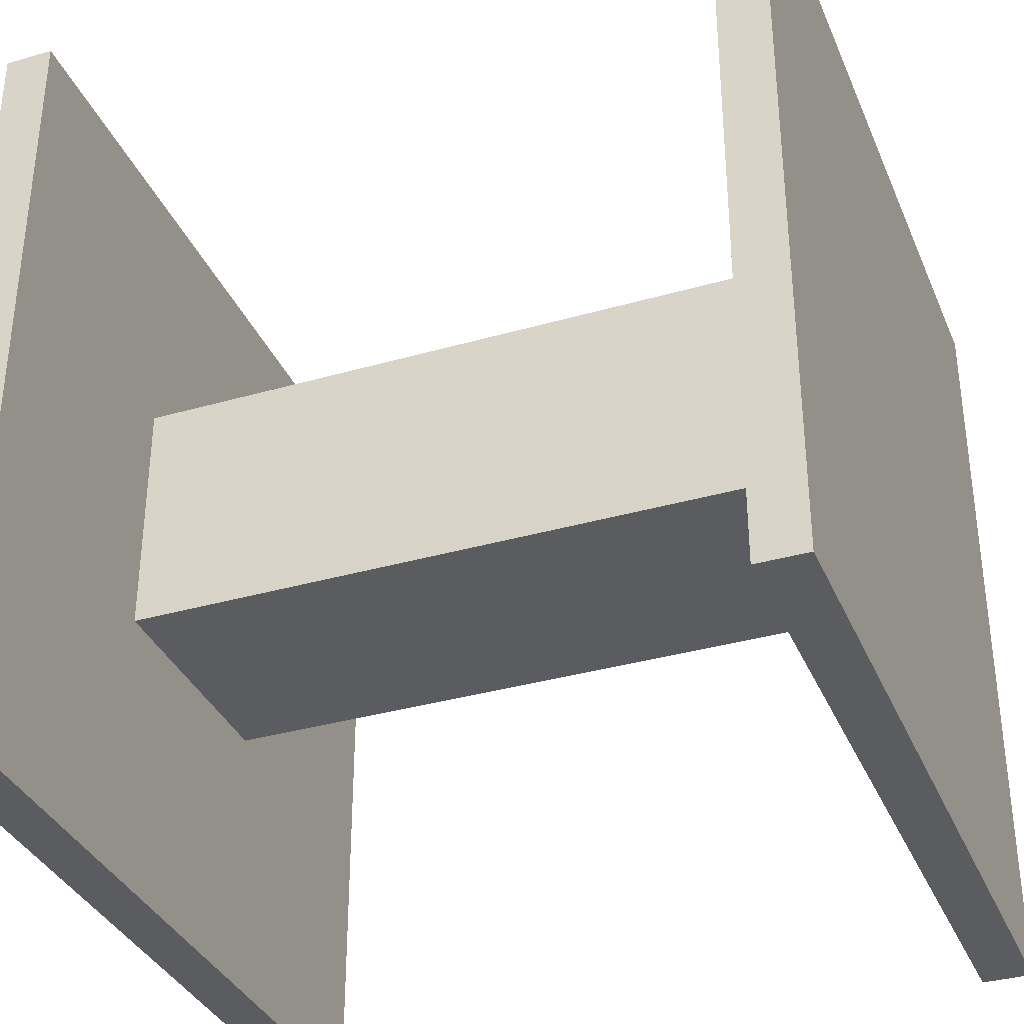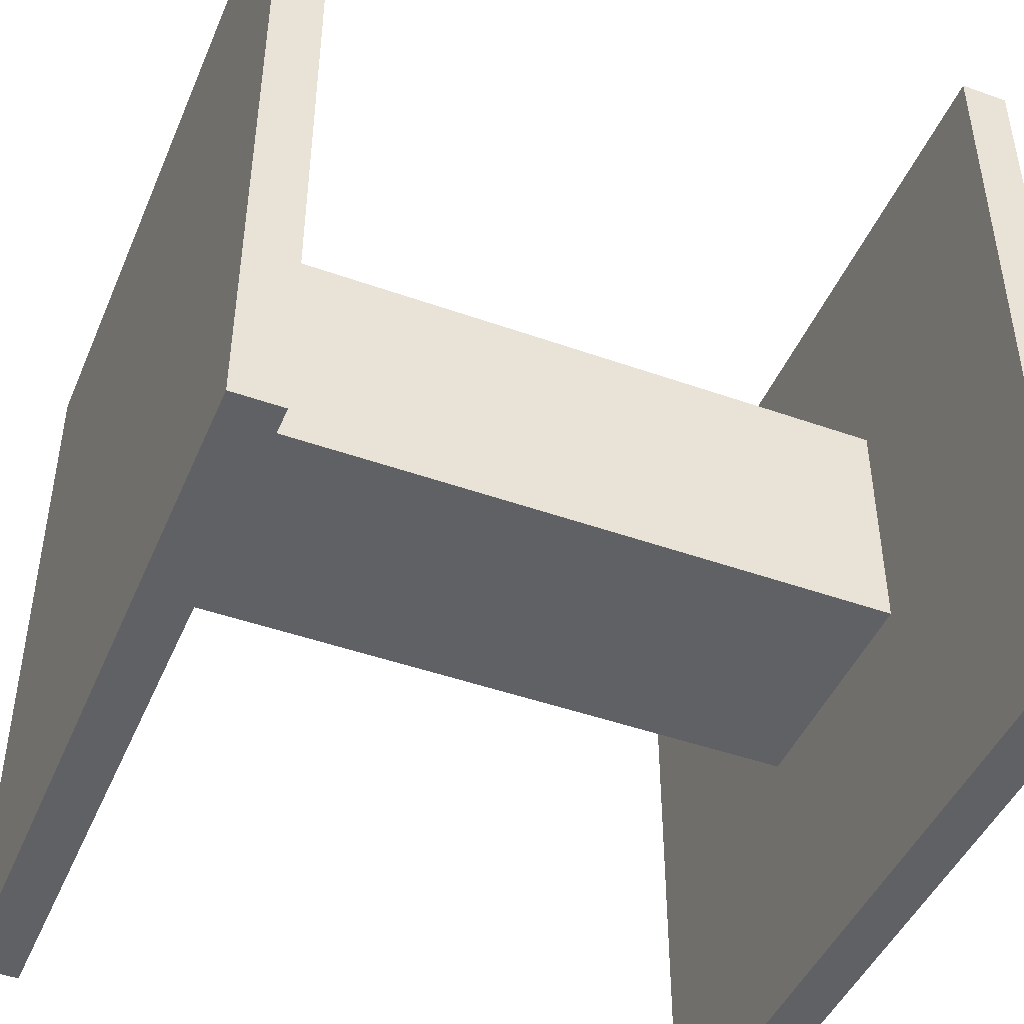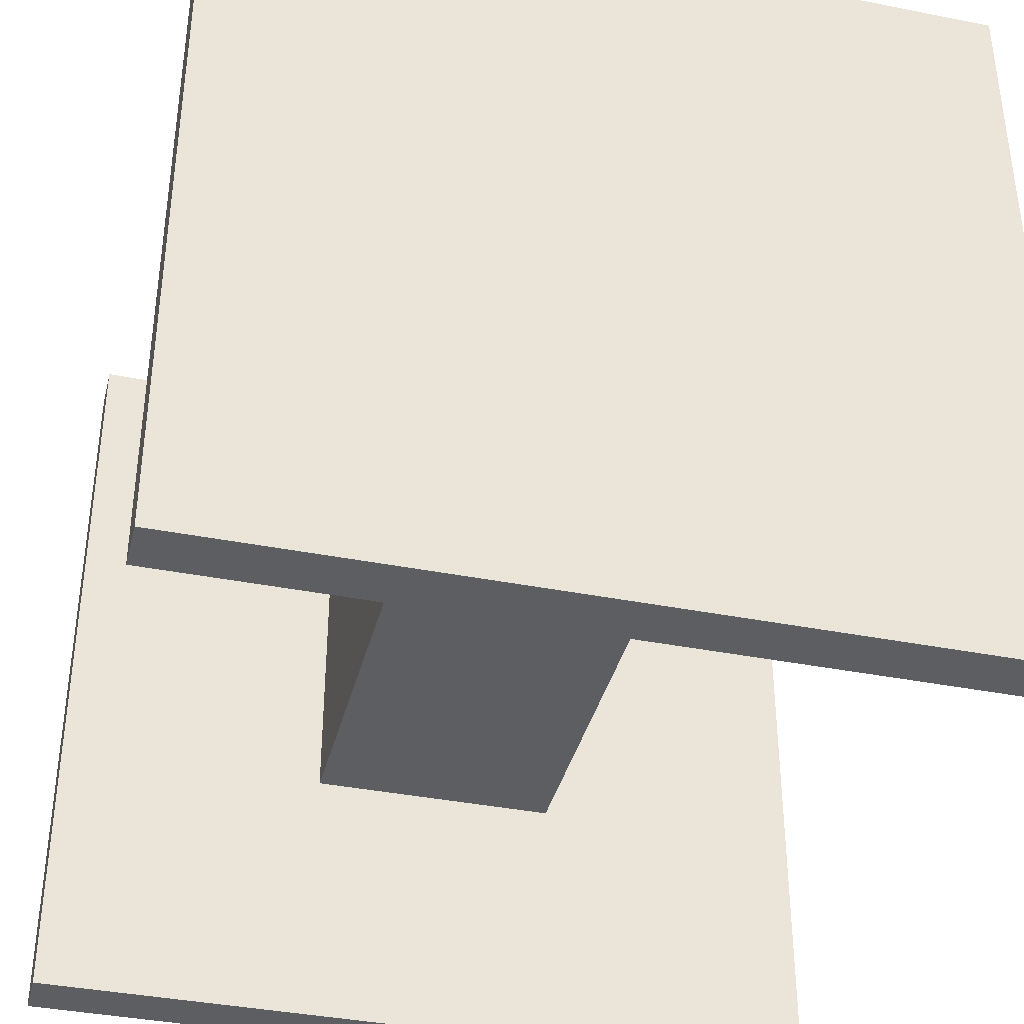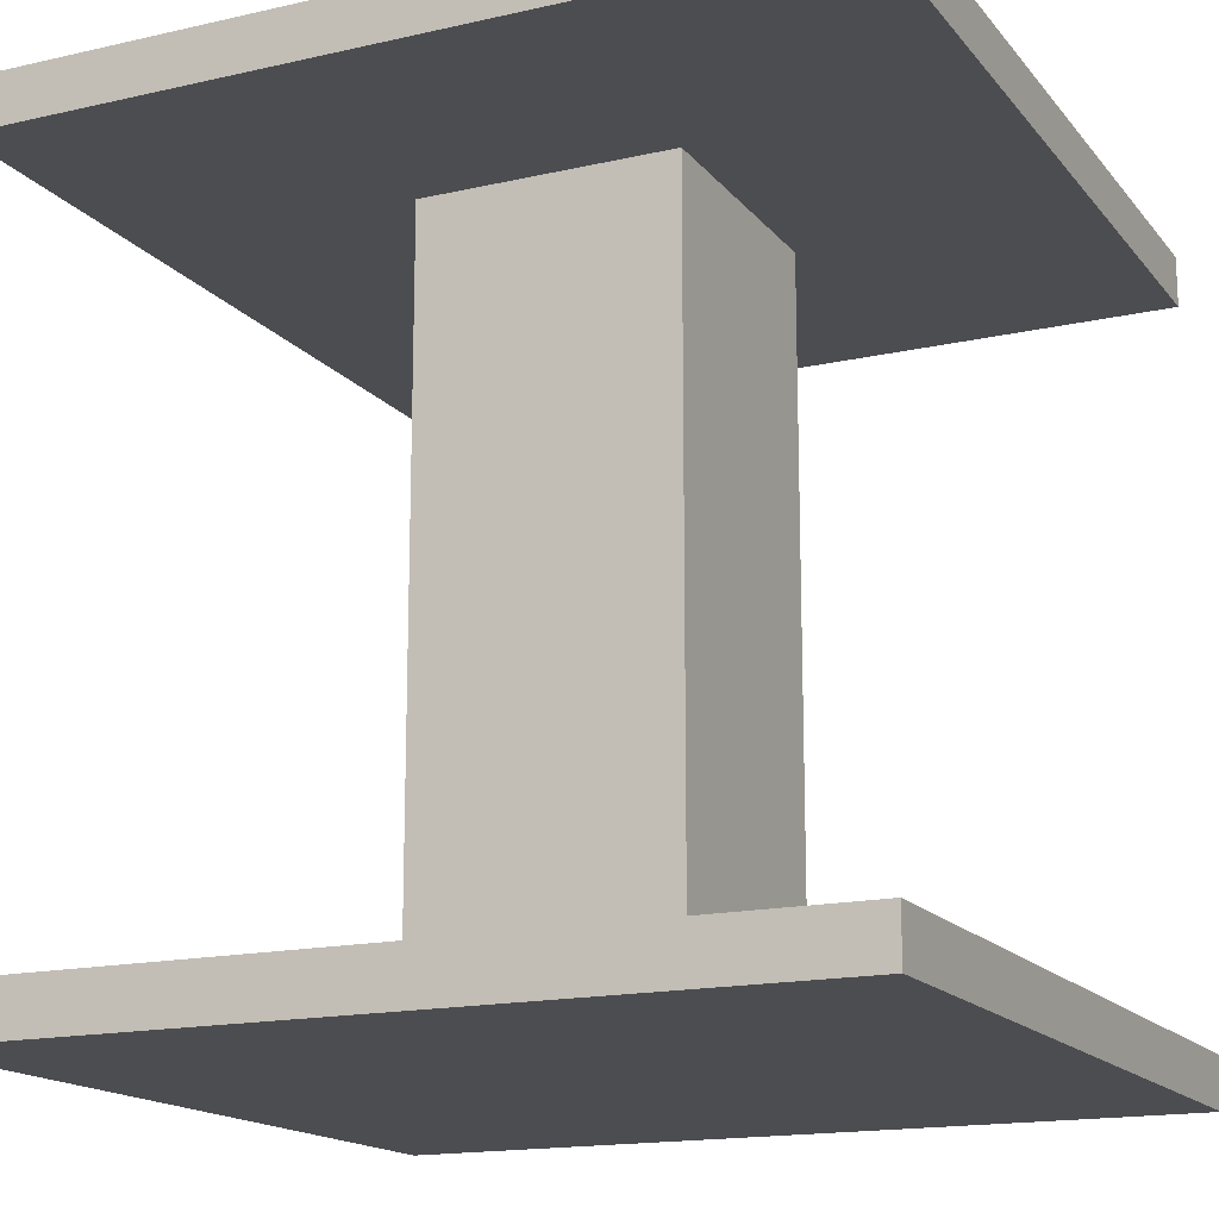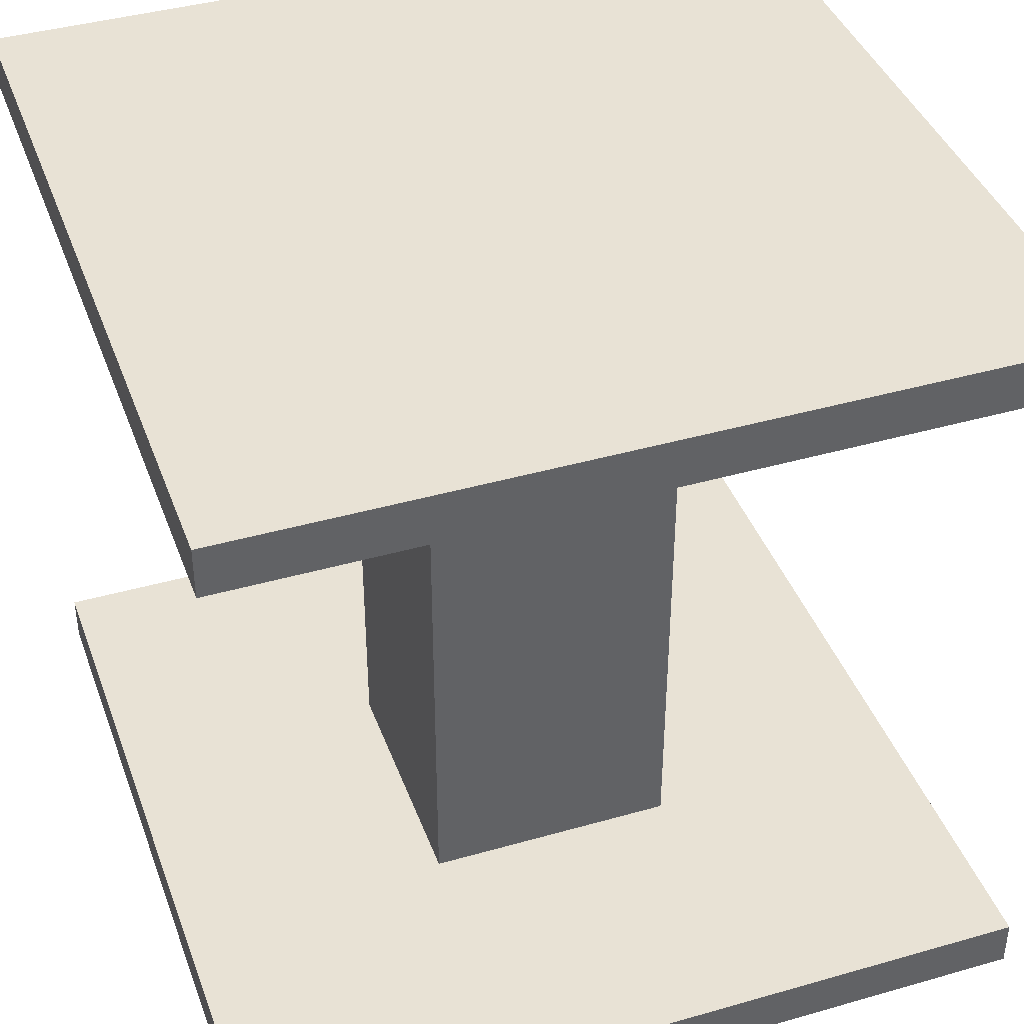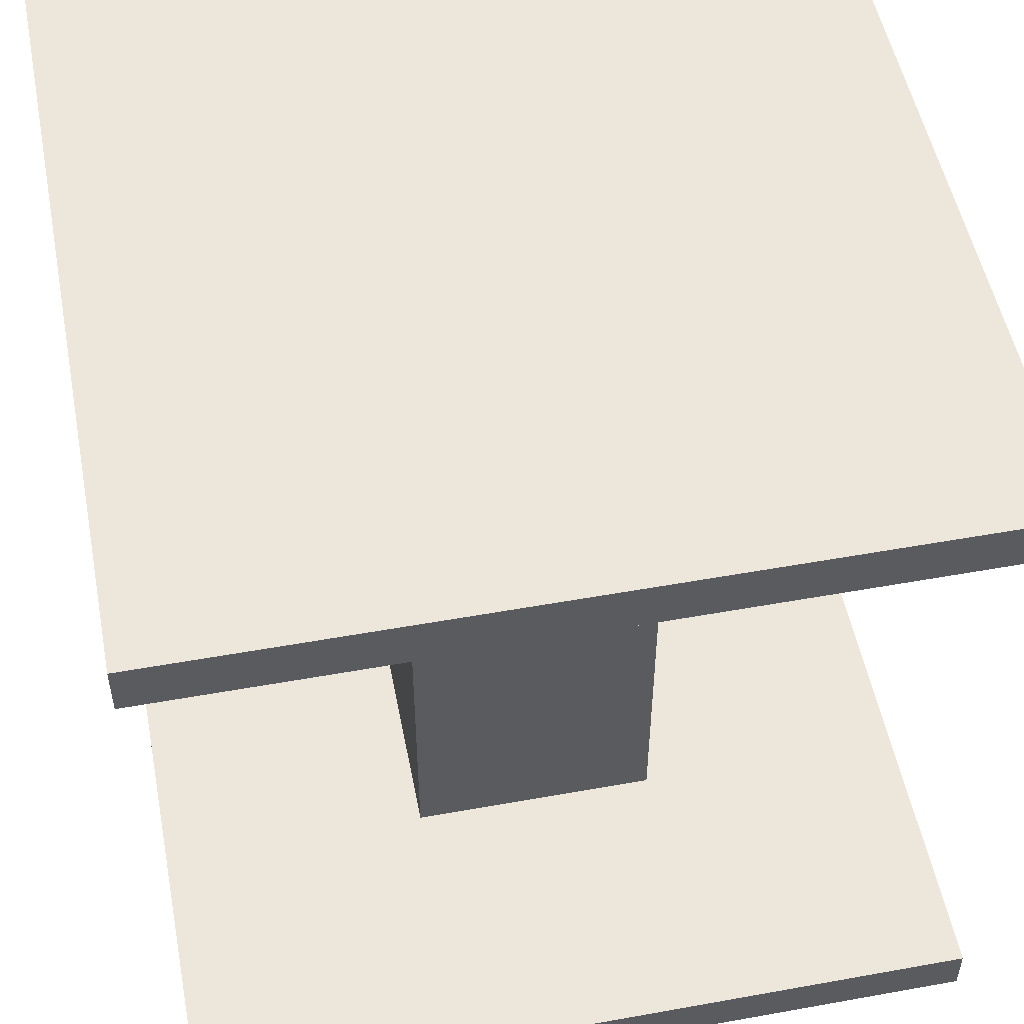
<metadata>
{"format":"obj","ext":"obj","renderer":"f3d","projection":"perspective","resolution":1024,"background":"white","views":[{"elev":-35.1,"azim":-69.0,"up":"+Z"},{"elev":-45.6,"azim":-112.3,"up":"+Z"},{"elev":-38.5,"azim":166.0,"up":"+Z"},{"elev":-16.1,"azim":-64.7,"up":"+Y"},{"elev":40.7,"azim":-19.3,"up":"+Y"},{"elev":52.3,"azim":169.0,"up":"+Y"}]}
</metadata>
<code>
g default
v -8 0 8
v 8 0 8
v -8 1 8
v 8 1 8
v -8 1 -8
v 8 1 -8
v -8 0 -8
v 8 0 -8
g pCube6
f 1 2 3
f 3 2 4
f 3 4 5
f 5 4 6
f 5 6 7
f 7 6 8
f 7 8 1
f 1 8 2
f 2 8 4
f 4 8 6
f 7 1 5
f 5 1 3
g default
v -2.5 1 2.5
v 2.5 1 2.5
v -2.5 15 2.5
v 2.5 15 2.5
v -2.5 15 -2.5
v 2.5 15 -2.5
v -2.5 1 -2.5
v 2.5 1 -2.5
g pCube8
f 9 10 11
f 11 10 12
f 11 12 13
f 13 12 14
f 13 14 15
f 15 14 16
f 15 16 9
f 9 16 10
f 10 16 12
f 12 16 14
f 15 9 13
f 13 9 11
g default
v -8 15 8
v 8 15 8
v -8 16 8
v 8 16 8
v -8 16 -8
v 8 16 -8
v -8 15 -8
v 8 15 -8
g pCube7
f 17 18 19
f 19 18 20
f 19 20 21
f 21 20 22
f 21 22 23
f 23 22 24
f 23 24 17
f 17 24 18
f 18 24 20
f 20 24 22
f 23 17 21
f 21 17 19

</code>
